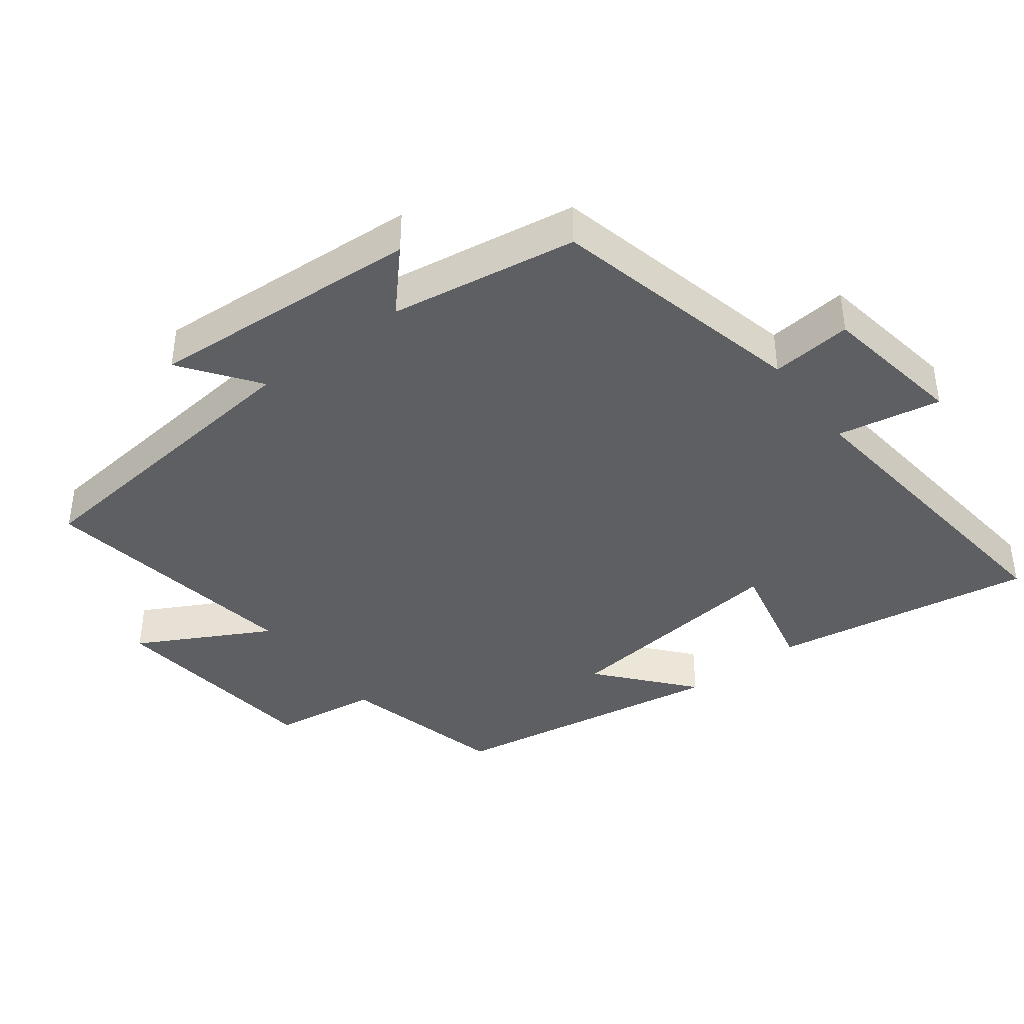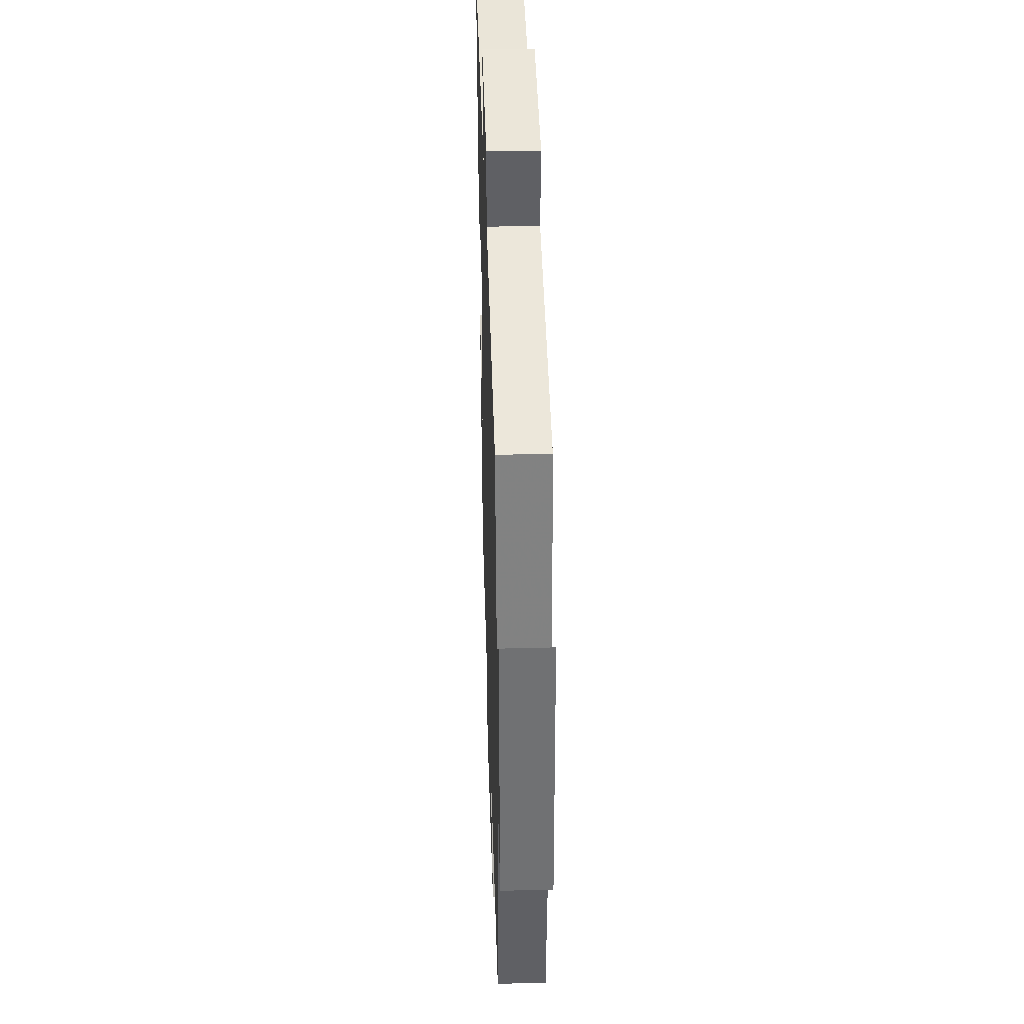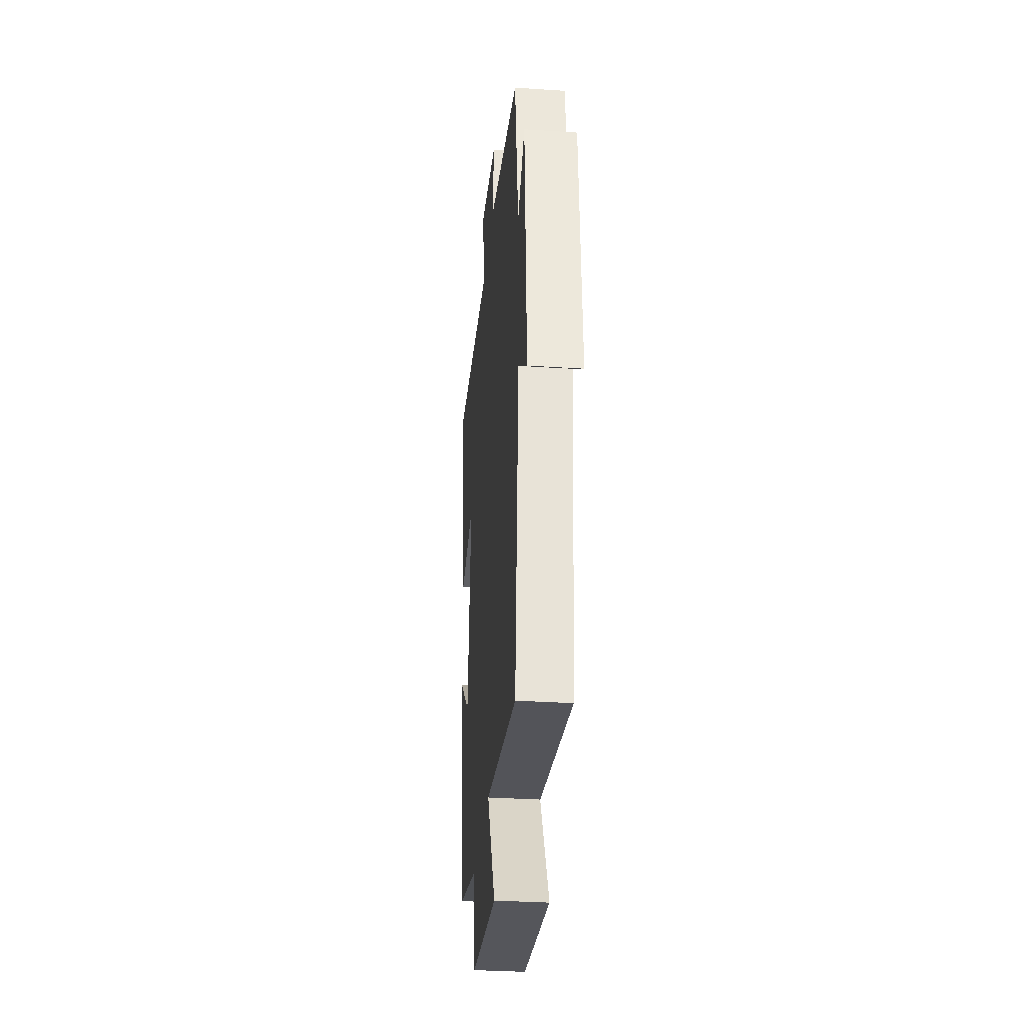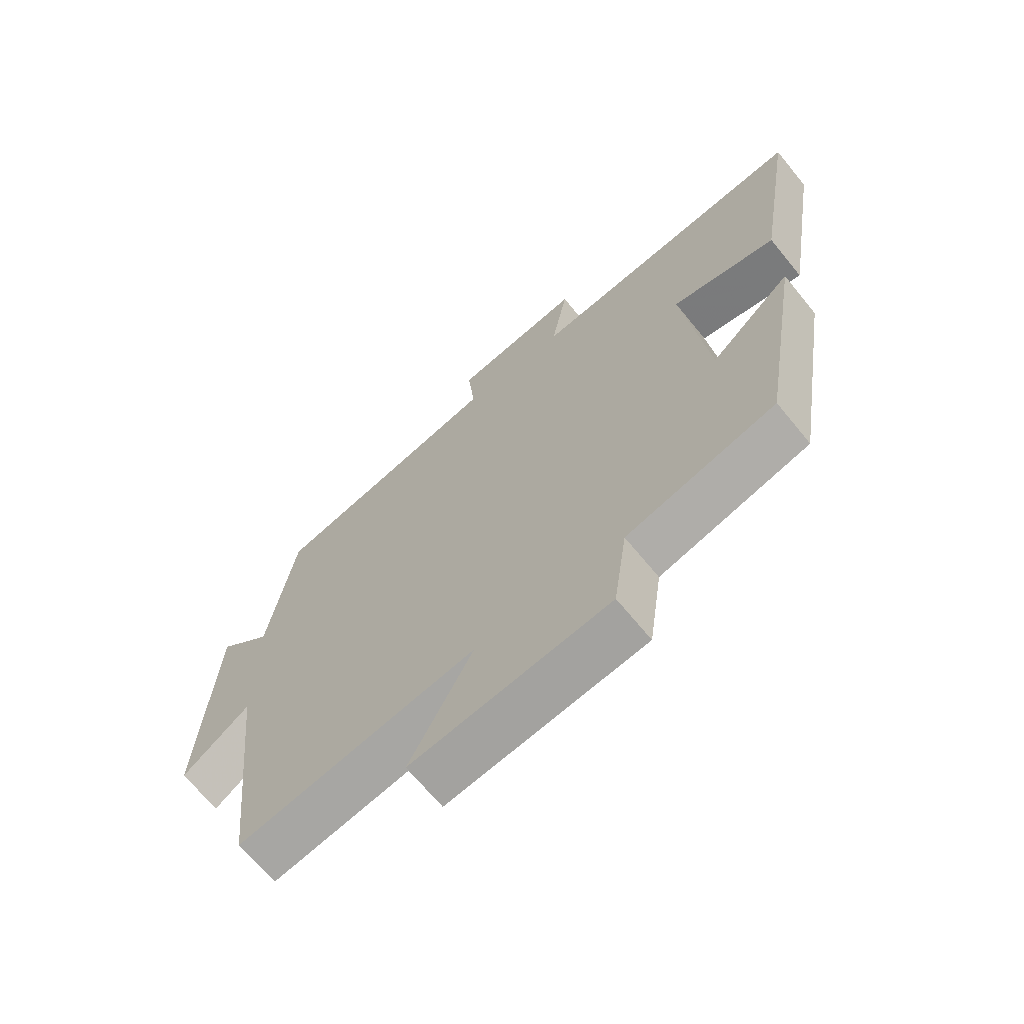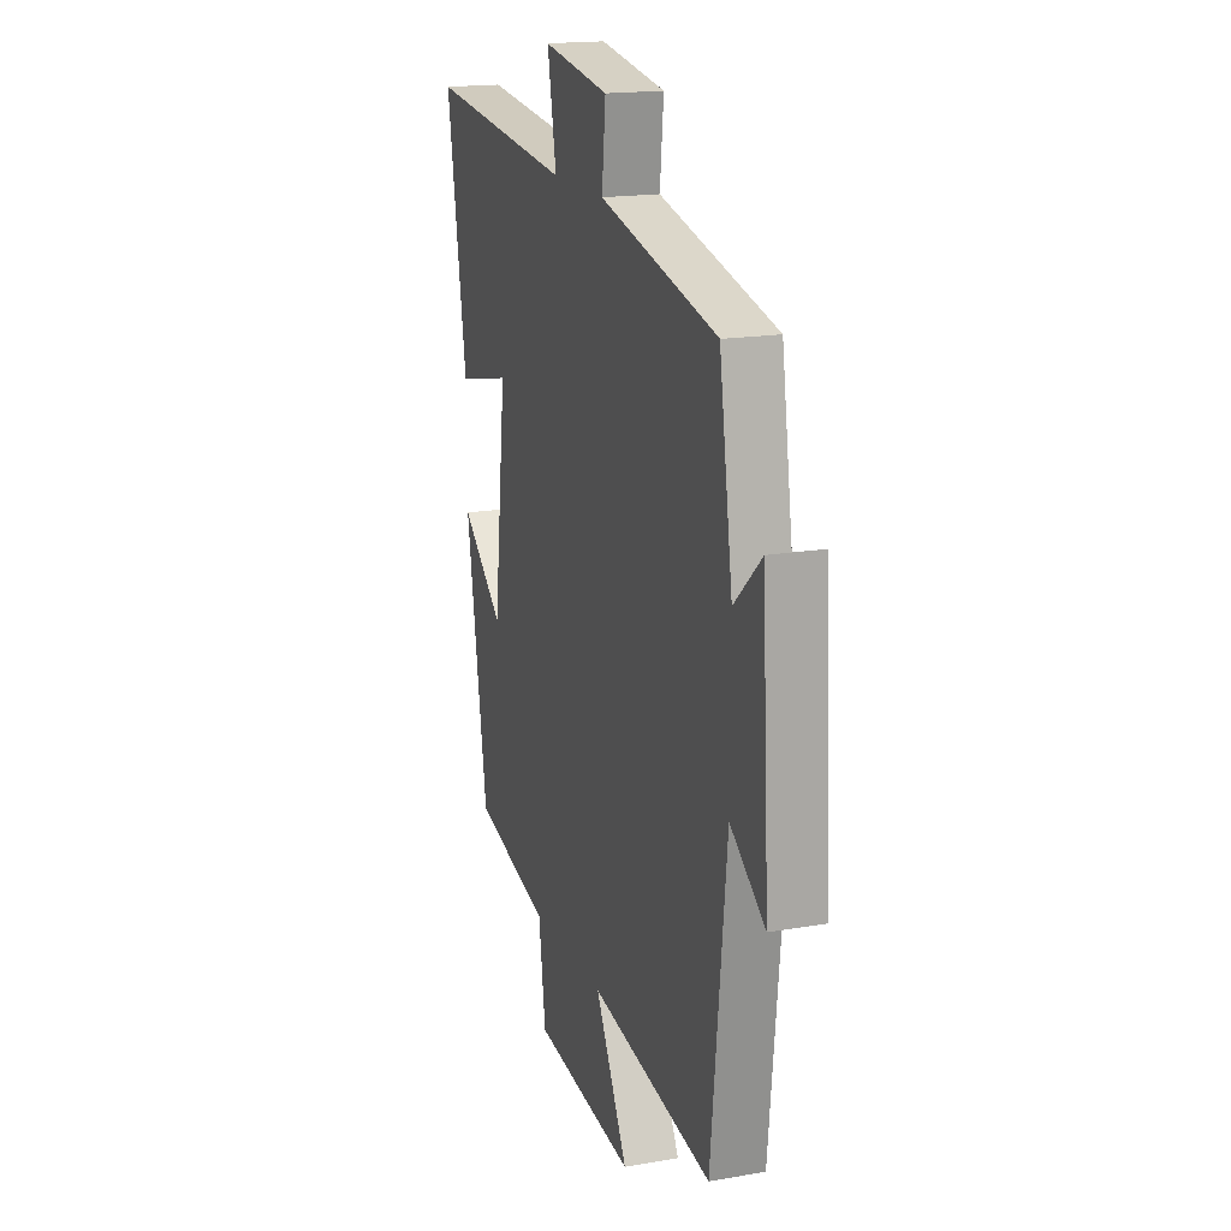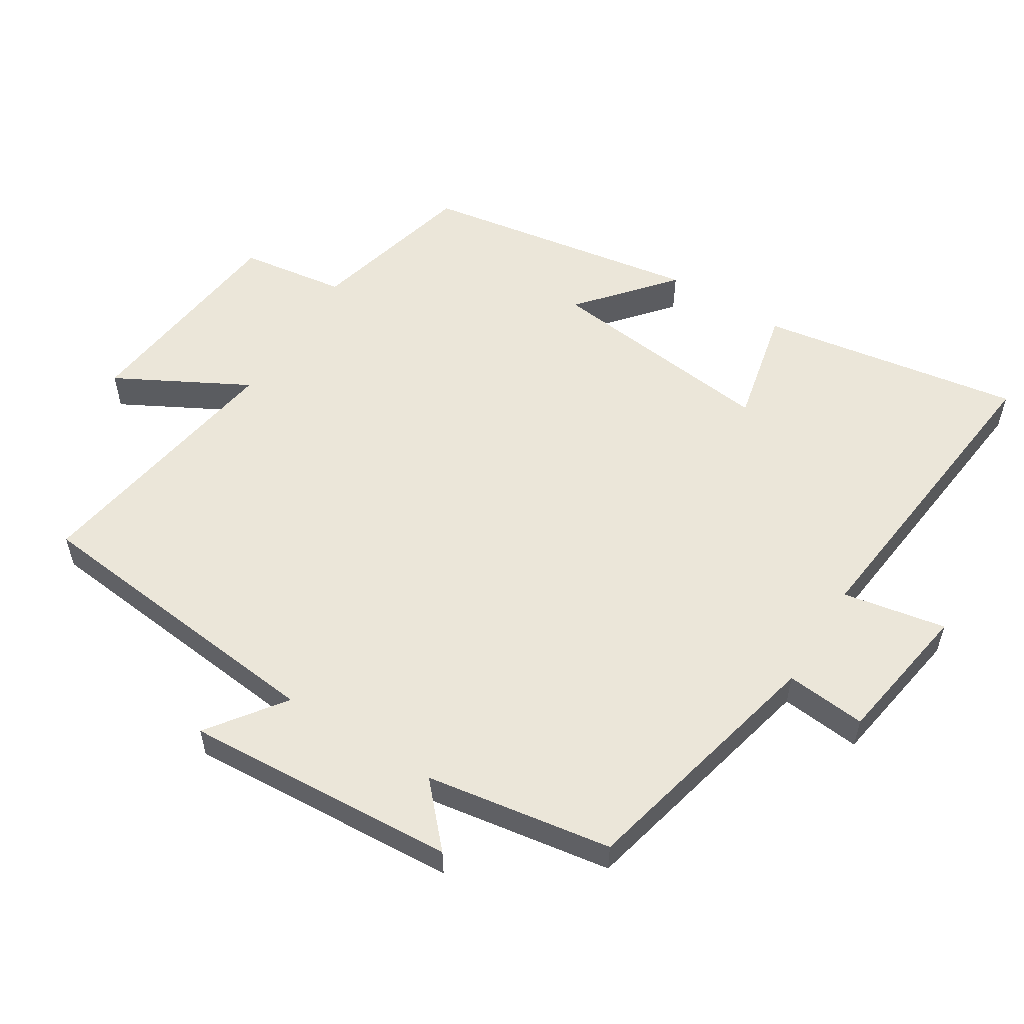
<metadata>
{"format":"obj","ext":"obj","renderer":"f3d","projection":"perspective","resolution":1024,"background":"white","views":[{"elev":-40.4,"azim":-52.9,"up":"+Y"},{"elev":38.4,"azim":-91.9,"up":"+Z"},{"elev":-32.9,"azim":-95.2,"up":"+Z"},{"elev":-67.9,"azim":39.3,"up":"+Z"},{"elev":17.5,"azim":-109.0,"up":"+Z"},{"elev":55.6,"azim":-58.1,"up":"+Y"}]}
</metadata>
<code>
v -0.451 0.07 -0.564
v -0.5 0.07 -0.107
v -0.612 0.07 -0.189
v -0.588 0.07 0.215
v -0.5 0.07 0.135
v -0.457 0.07 0.411
v -0.079 0.07 0.5
v -0.091 0.07 0.619
v 0.121 0.07 0.653
v 0.093 0.07 0.5
v 0.563 0.07 0.551
v 0.5 0.07 0.164
v 0.325 0.07 0.203
v 0.365 0.07 -0.139
v 0.5 0.07 -0.024
v 0.432 0.07 -0.437
v 0.186 0.07 -0.5
v 0.164 0.07 -0.656
v -0.162 0.07 -0.694
v -0.058 0.07 -0.5
v -0.451 0 -0.564
v -0.5 0 -0.107
v -0.612 0 -0.189
v -0.588 0 0.215
v -0.5 0 0.135
v -0.457 0 0.411
v -0.079 0 0.5
v -0.091 0 0.619
v 0.121 0 0.653
v 0.093 0 0.5
v 0.563 0 0.551
v 0.5 0 0.164
v 0.325 0 0.203
v 0.365 0 -0.139
v 0.5 0 -0.024
v 0.432 0 -0.437
v 0.186 0 -0.5
v 0.164 0 -0.656
v -0.162 0 -0.694
v -0.058 0 -0.5
f 17 18 19 20
f 15 16 17 20
f 14 15 20
f 13 14 20 1
f 10 11 12 13
f 10 13 1 2
f 7 8 9 10
f 5 6 7 10
f 5 10 2 3
f 3 4 5
f 40 39 38 37
f 40 37 36 35
f 40 35 34
f 21 40 34 33
f 33 32 31 30
f 22 21 33 30
f 30 29 28 27
f 30 27 26 25
f 23 22 30 25
f 25 24 23
f 1 21 22 2
f 2 22 23 3
f 3 23 24 4
f 4 24 25 5
f 5 25 26 6
f 6 26 27 7
f 7 27 28 8
f 8 28 29 9
f 9 29 30 10
f 10 30 31 11
f 11 31 32 12
f 12 32 33 13
f 13 33 34 14
f 14 34 35 15
f 15 35 36 16
f 16 36 37 17
f 17 37 38 18
f 18 38 39 19
f 19 39 40 20
f 20 40 21 1

</code>
